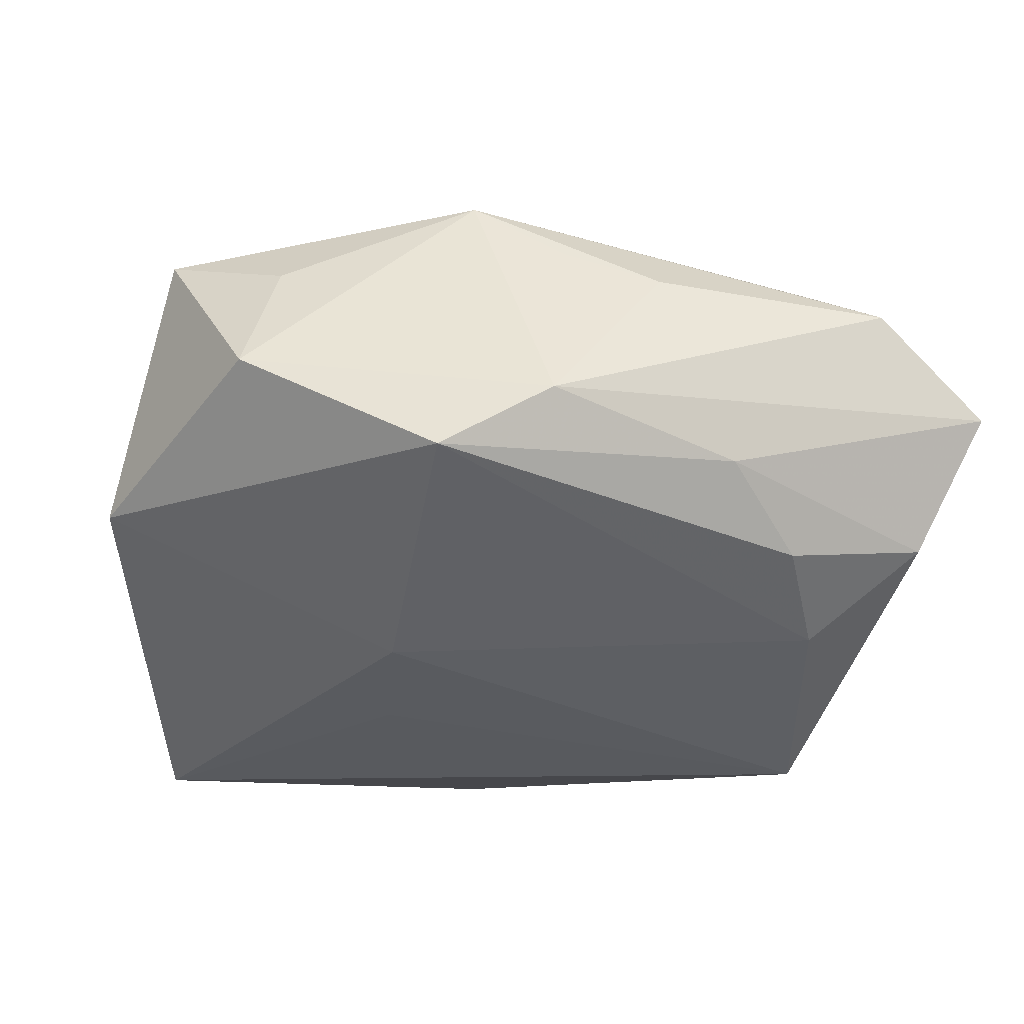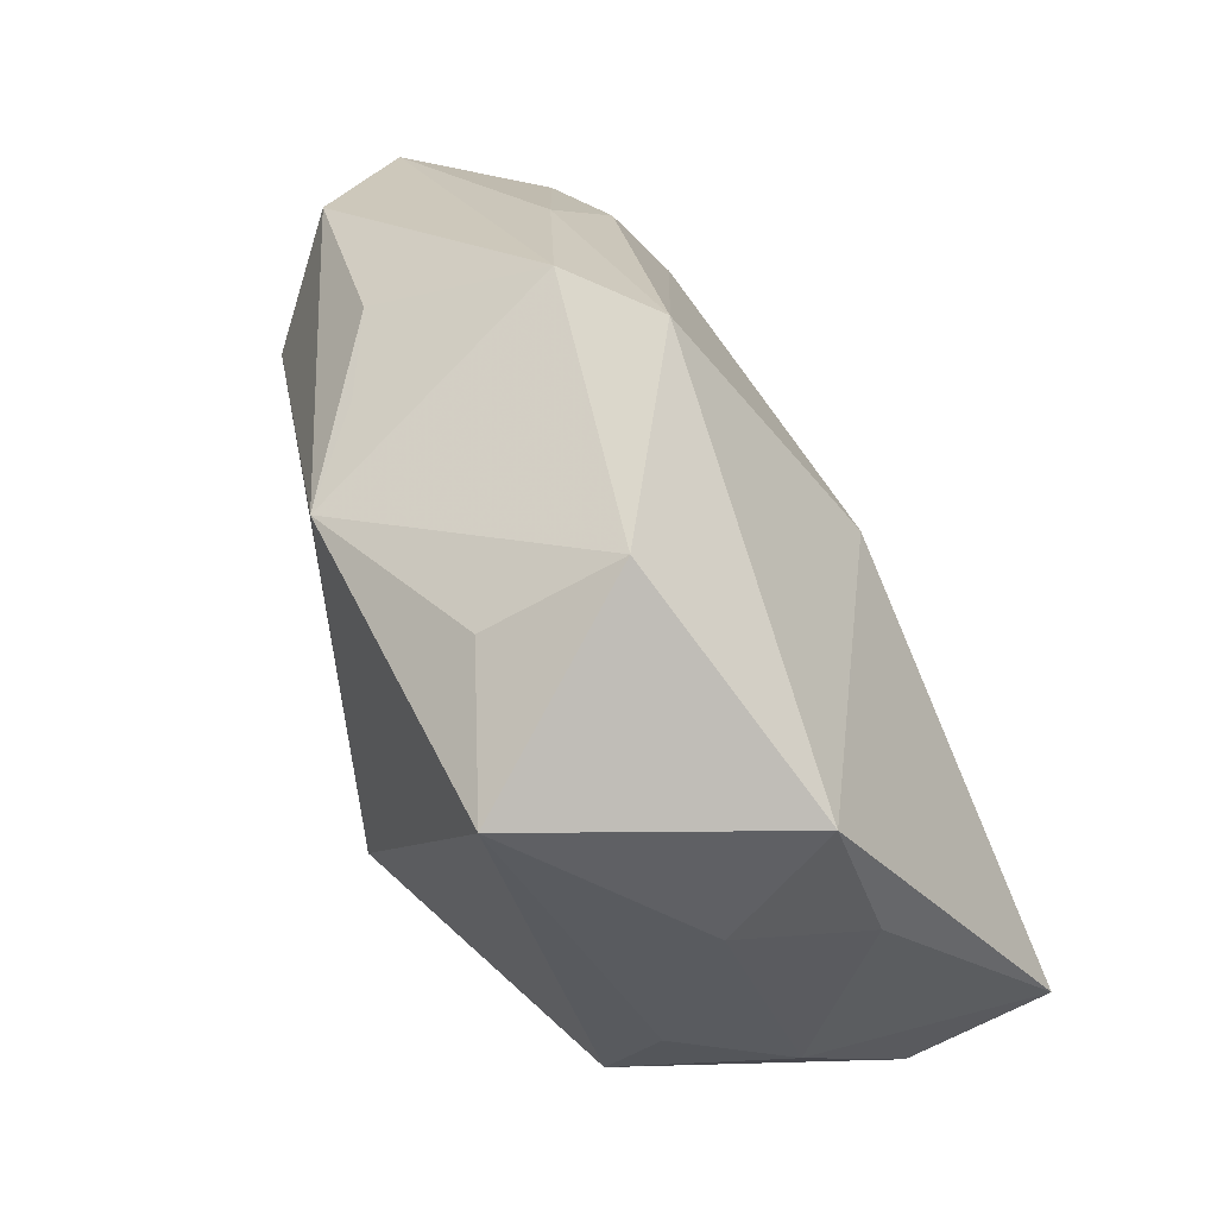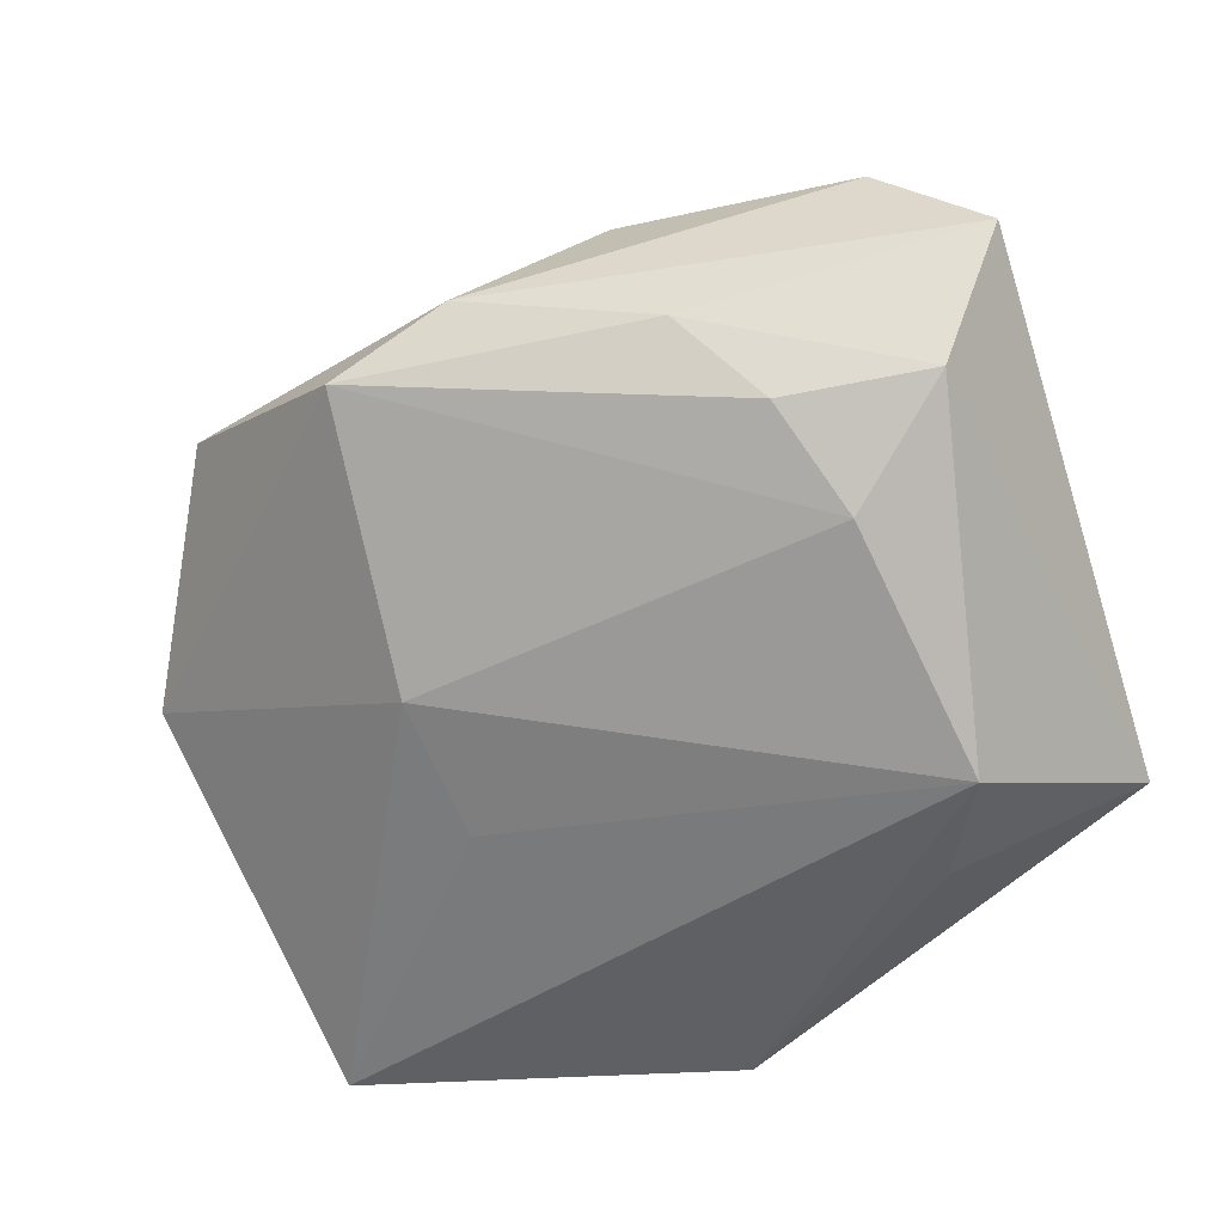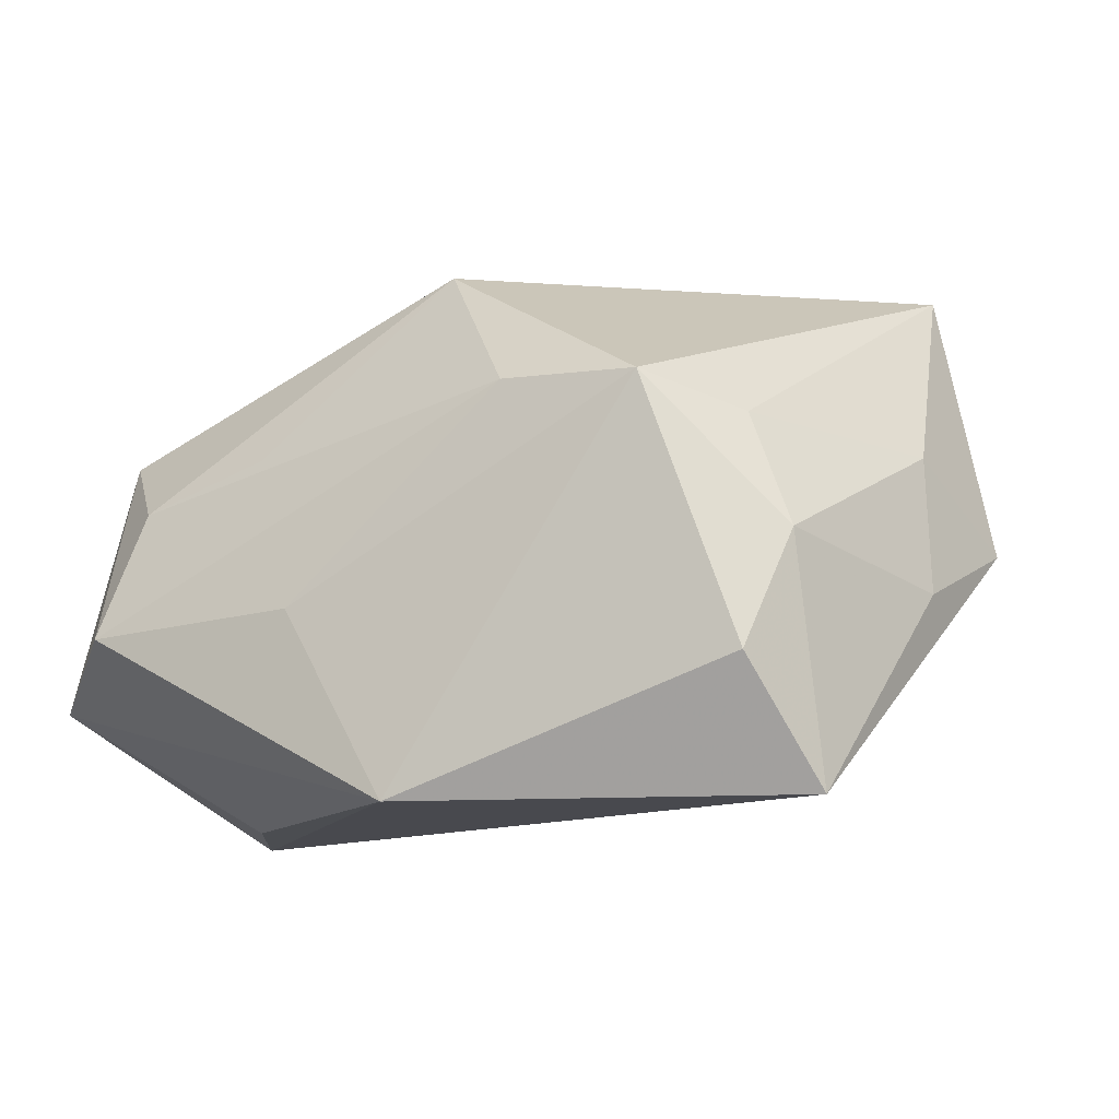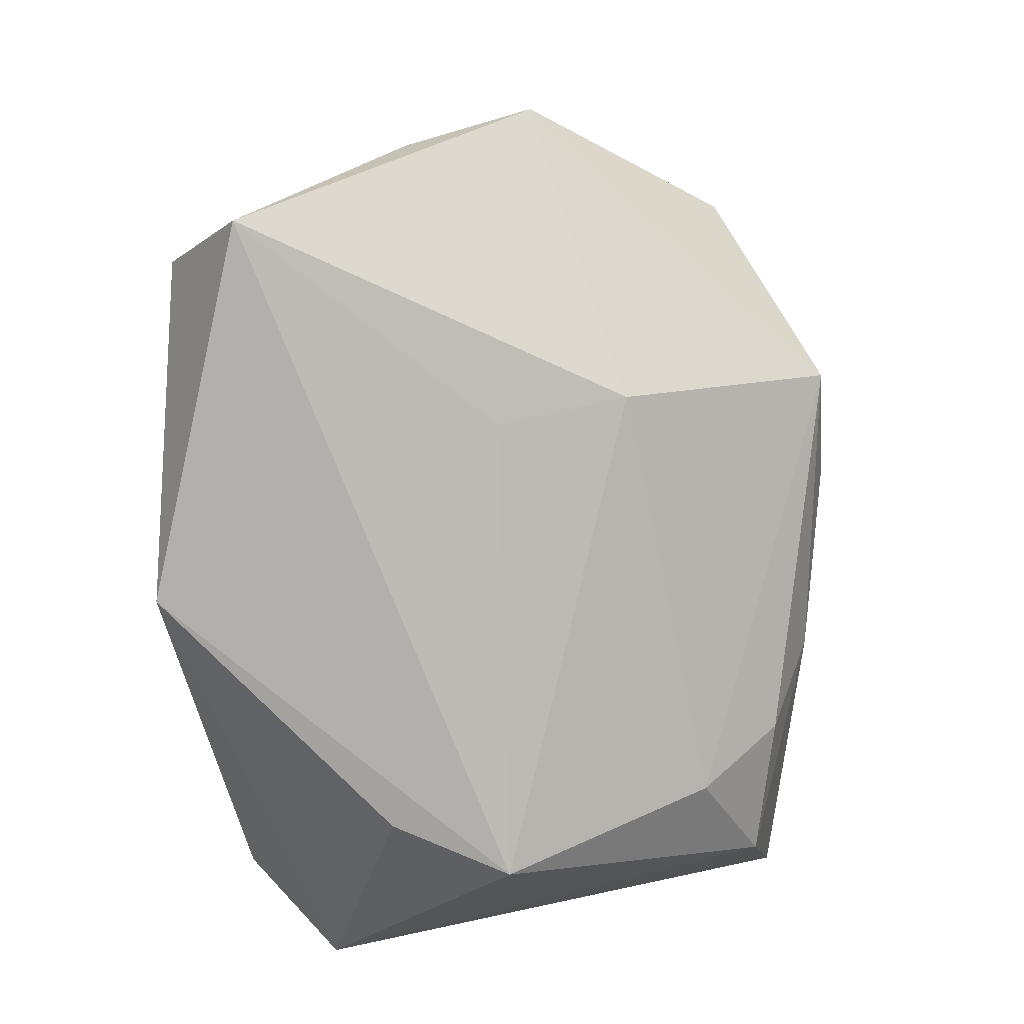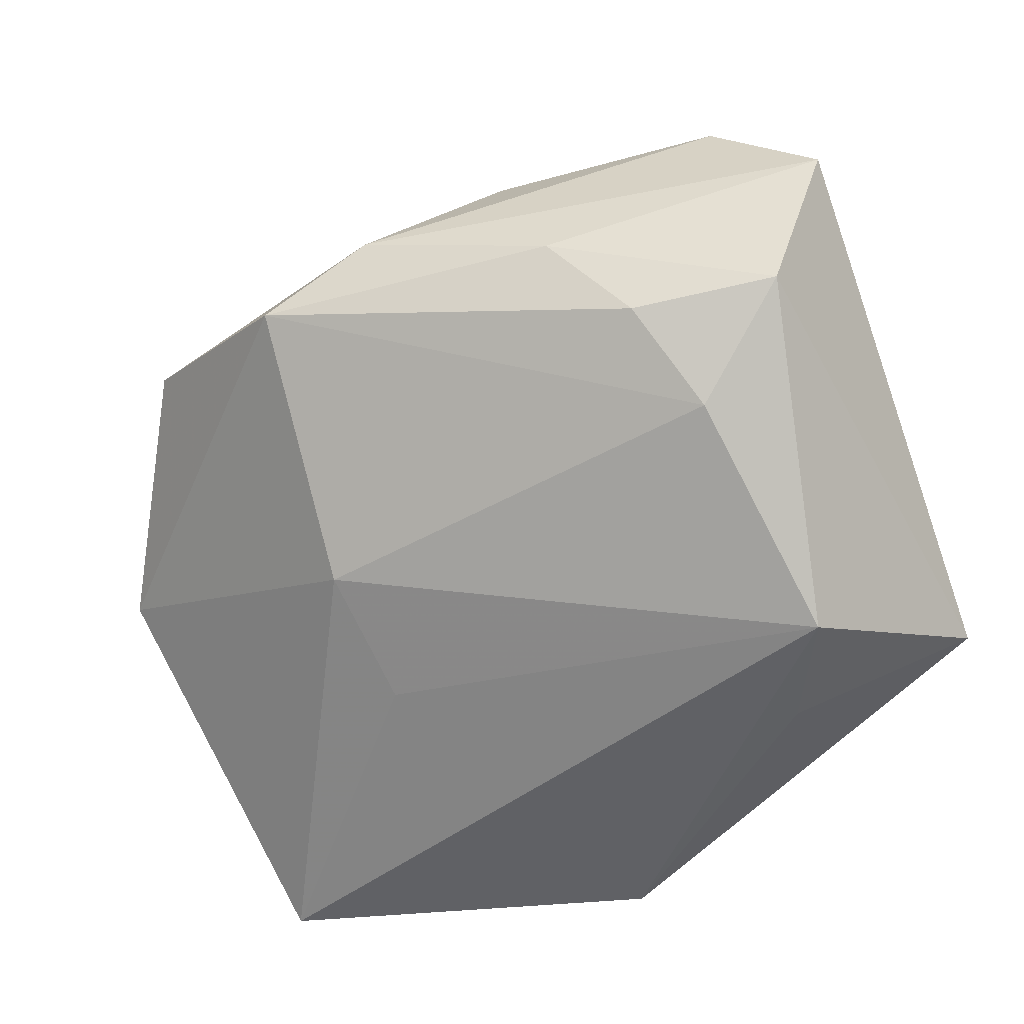
<metadata>
{"format":"obj","ext":"obj","renderer":"f3d","projection":"perspective","resolution":1024,"background":"white","views":[{"elev":-10.7,"azim":169.3,"up":"+Z"},{"elev":30.4,"azim":70.3,"up":"+Y"},{"elev":-44.3,"azim":-160.6,"up":"+Z"},{"elev":-12.6,"azim":23.3,"up":"+Z"},{"elev":-78.7,"azim":92.7,"up":"+Z"},{"elev":-48.6,"azim":-158.6,"up":"+Z"}]}
</metadata>
<code>
v -0.02179 0.01842 -0.01274
v -0.009252 -0.02579 -0.007748
v 0.01286 0.001515 -0.01827
v -0.02521 -0.0206 0.002219
v 0.01405 0.0126 -0.01391
v -0.02521 0.0007041 -0.02313
v -0.03017 0.02348 -0.00554
v -0.0182 0.02547 -0.006542
v -0.03082 -0.0136 0.008284
v 0.02846 0.02261 0.009042
v 0.01309 0.03129 0.0006251
v -0.01411 -0.02153 0.005463
v 0.03355 0.007376 0.02107
v 0.02739 -0.02554 -0.0135
v 8.554e-05 -0.02753 -0.02313
v -0.03319 -0.004841 0.00233
v 0.003659 0.03183 0.005641
v -0.0239 0.01507 0.01924
v 0.00847 -0.02527 0.008506
v -0.006757 0.02597 0.01667
v 0.007851 0.01783 0.02484
v 0.03523 -0.004106 0.004696
v 0.0008387 0.02254 0.01978
v 0.0298 -0.02083 -0.003851
v 0.03601 -0.005512 -0.00651
v -0.02818 -0.02314 -0.008298
v 0.02464 0.01644 0.01828
v -0.03214 0.01463 0.01228
v 0.02606 -0.01952 0.005503
v -0.02663 0.02583 0.01459
v 0.0003783 -0.0167 0.02028
v -0.01218 0.02923 0.0005788
v -0.03553 0.02567 0.005812
v -0.03553 -0.01558 -0.01292
v 0.01984 -0.02629 0.007749
v 0.03122 -0.01891 -0.02313
v 0.03855 0.005526 -0.001604
v -0.02055 -0.009037 -0.02277
f 31 21 18
f 3 6 5
f 13 21 31
f 31 35 13
f 36 3 5
f 15 6 36
f 6 3 36
f 38 6 15
f 15 34 38
f 38 34 6
f 26 34 15
f 34 26 9
f 31 18 9
f 30 18 21
f 21 20 30
f 30 17 33
f 20 17 30
f 7 34 33
f 6 34 7
f 21 13 27
f 25 36 37
f 5 11 37
f 37 36 5
f 25 37 22
f 22 37 13
f 19 35 31
f 33 9 28
f 28 9 18
f 28 30 33
f 18 30 28
f 33 34 16
f 16 9 33
f 34 9 16
f 31 9 4
f 4 9 26
f 26 19 4
f 23 20 21
f 21 17 23
f 23 17 20
f 11 8 32
f 32 17 11
f 33 17 32
f 32 7 33
f 8 7 32
f 6 7 1
f 1 7 8
f 5 6 1
f 1 11 5
f 1 8 11
f 10 37 11
f 13 37 10
f 10 27 13
f 11 17 10
f 10 17 21
f 21 27 10
f 29 13 35
f 29 22 13
f 2 26 15
f 2 19 26
f 15 35 2
f 35 19 2
f 12 19 31
f 31 4 12
f 12 4 19
f 22 29 24
f 24 36 25
f 25 22 24
f 24 29 35
f 14 24 35
f 36 24 14
f 14 35 15
f 15 36 14

</code>
